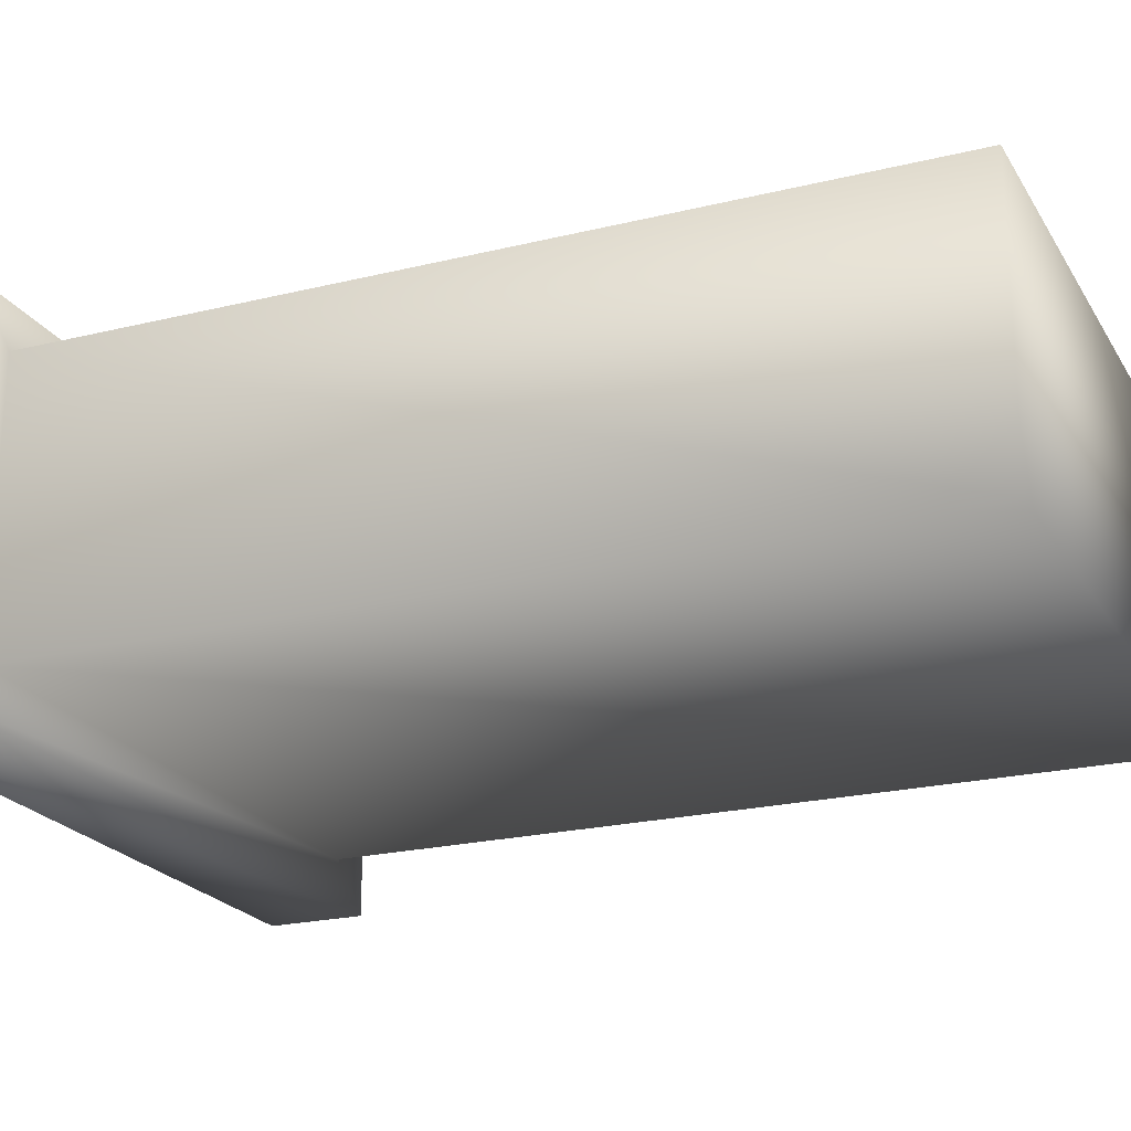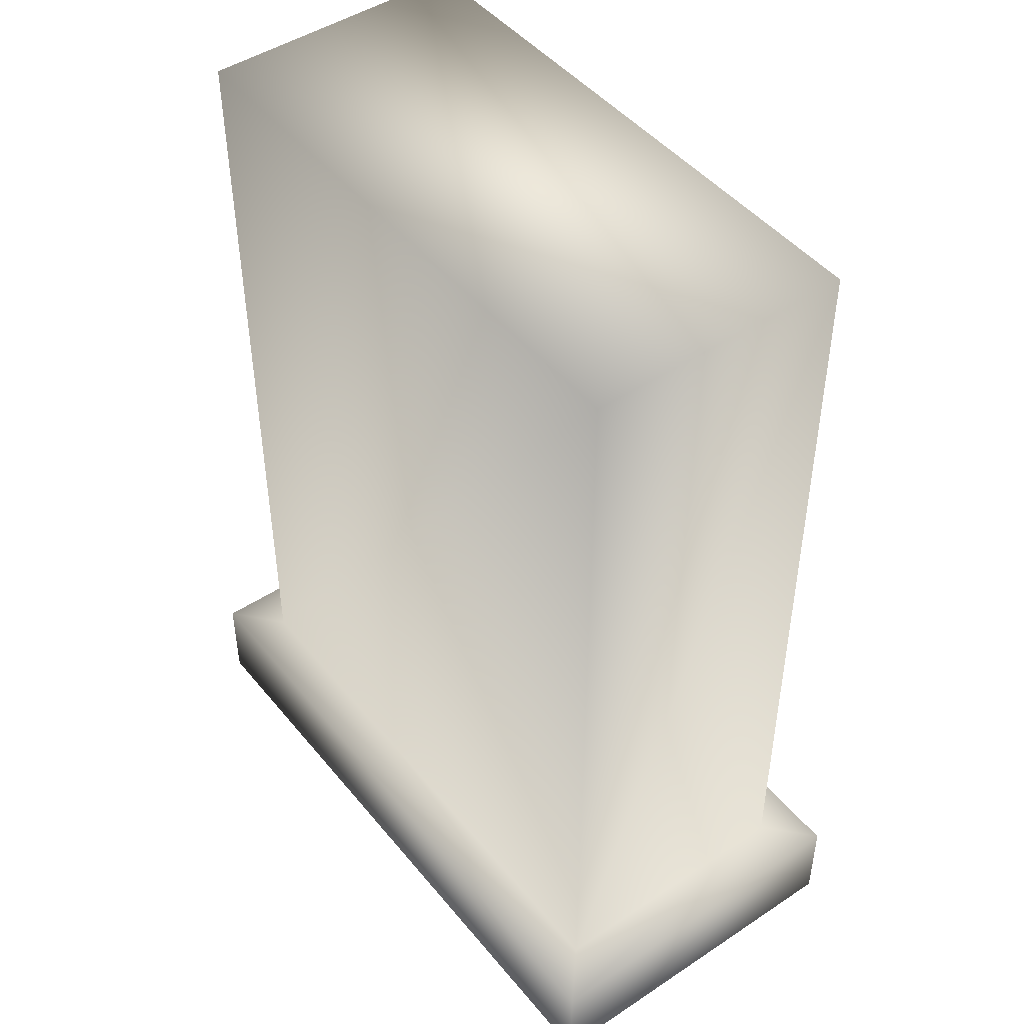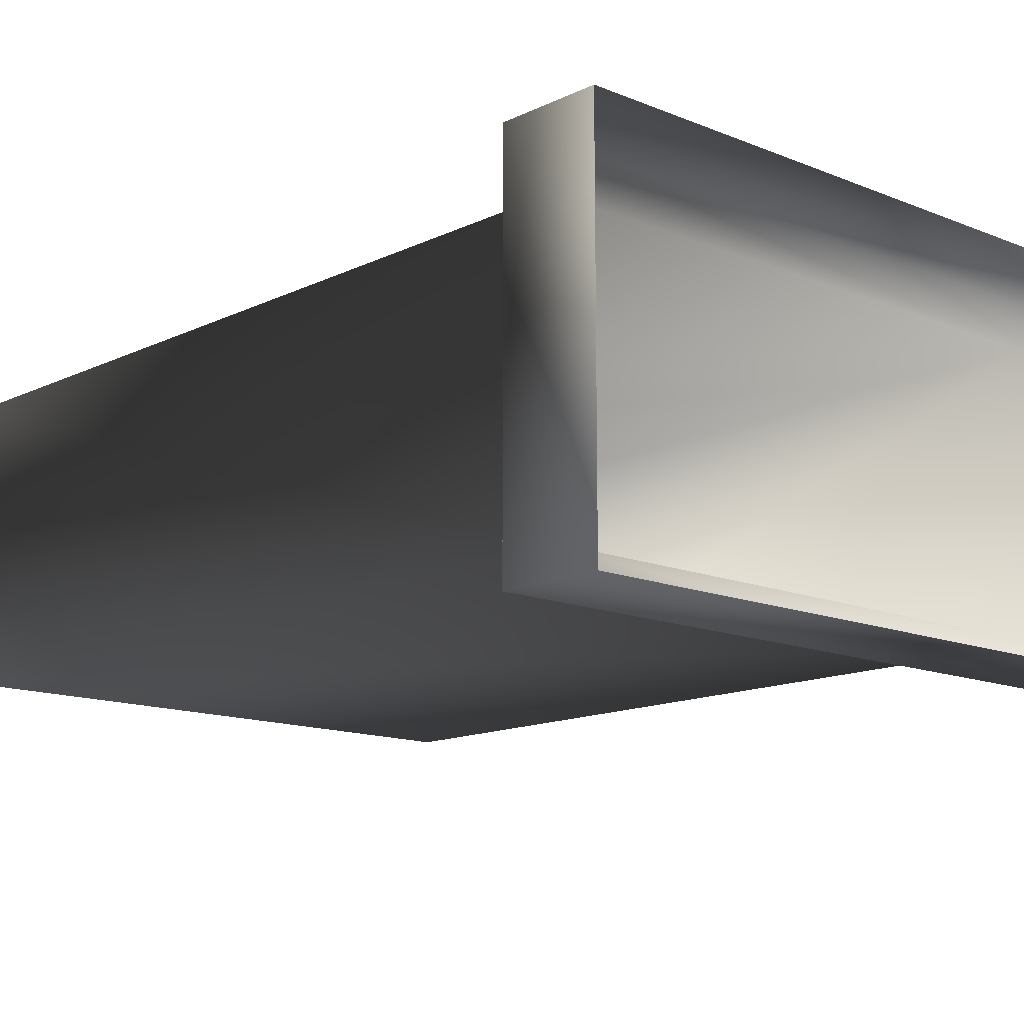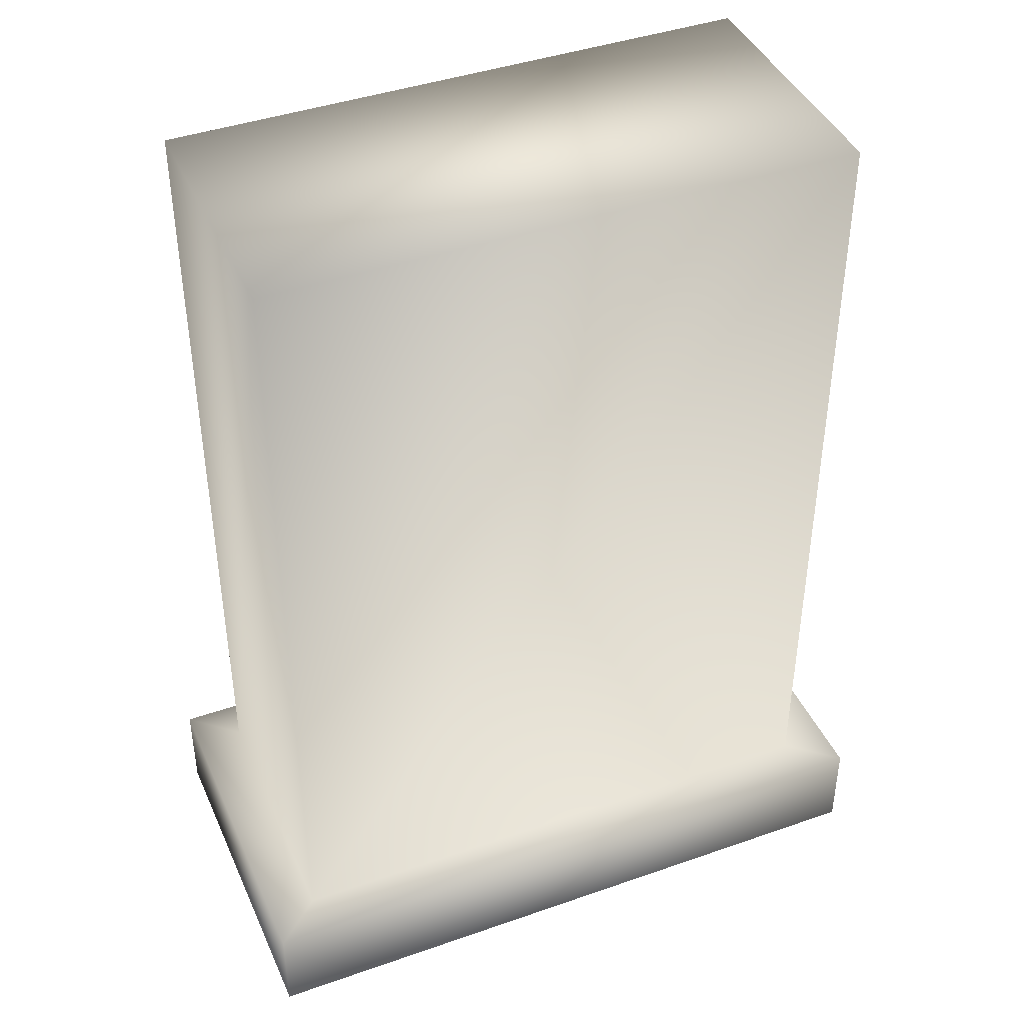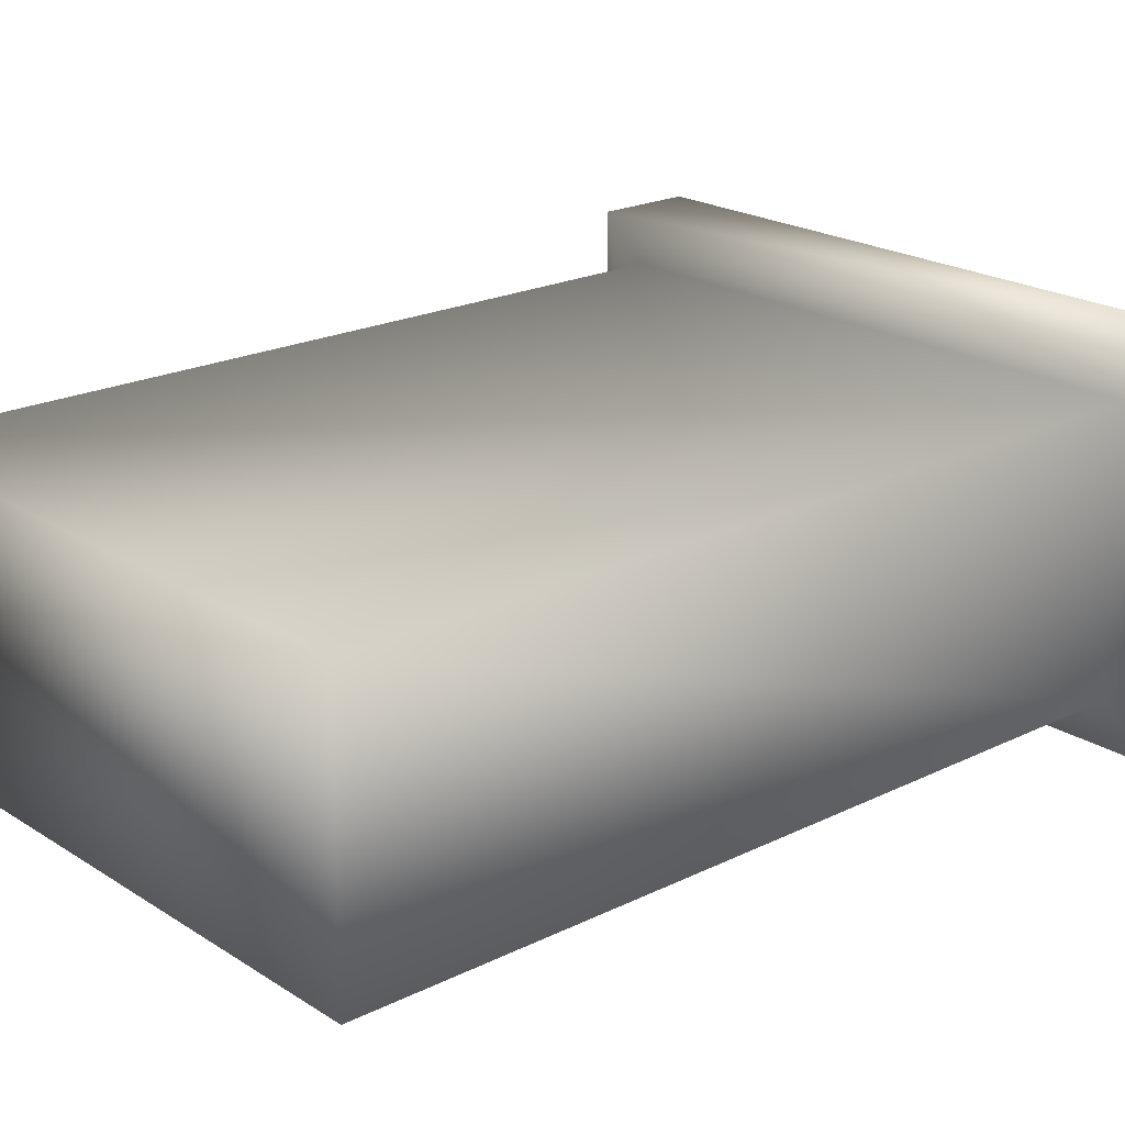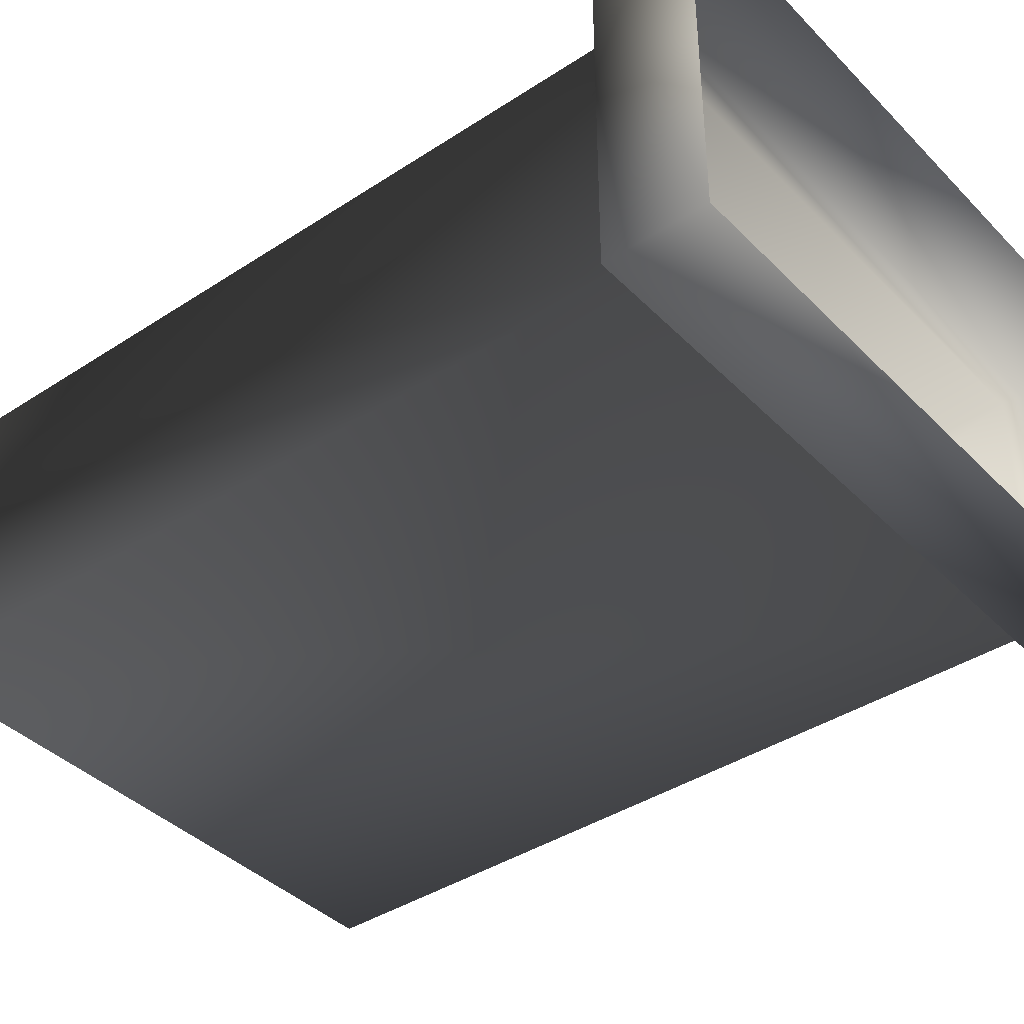
<metadata>
{"format":"obj","ext":"obj","renderer":"f3d","projection":"perspective","resolution":1024,"background":"white","views":[{"elev":-22.0,"azim":113.3,"up":"+Z"},{"elev":46.7,"azim":53.0,"up":"+Y"},{"elev":-13.5,"azim":-42.7,"up":"+Z"},{"elev":42.1,"azim":157.2,"up":"+Y"},{"elev":21.0,"azim":-131.4,"up":"+Z"},{"elev":-39.7,"azim":-50.9,"up":"+Z"}]}
</metadata>
<code>
g febg_factory_001_powerbox_01
v -0.59 7.749e-07 0.2762
v 0.587 0.1655 0.2762
v 0.587 7.749e-07 0.2762
v -0.59 0.1655 0.2762
v -0.59 7.749e-07 -0.3332
v 0.5044 0.1655 0.2024
v -0.59 0.1655 -0.3332
v -0.5044 0.1655 0.2024
v -0.5044 0.1655 -0.2594
v 0.5044 1.572 0.2024
v -0.5044 1.572 0.2024
v 0.5044 1.572 -0.2594
v -0.5044 1.572 -0.2594
v 0.587 7.749e-07 -0.3332
v -0.59 0.1655 -0.3332
v -0.59 7.749e-07 -0.3332
v 0.587 0.1655 -0.3332
v 0.587 7.749e-07 0.2762
v -0.5044 0.1655 -0.2594
v 0.587 0.1655 0.2762
v 0.5044 0.1655 -0.2594
v -0.5044 1.572 -0.2594
v 0.5044 0.1655 0.2024
v 0.5044 1.572 -0.2594
v 0.5044 1.572 0.2024
v -0.5044 0.1655 -0.2594
v -0.5044 1.572 -0.2594
v -0.5044 1.572 0.2024
v -0.5044 0.1655 0.2024
g febg_factory_001_powerbox_01_0
f 3 2 1
f 2 4 1
f 1 4 5
f 2 6 4
f 4 7 5
f 6 8 4
f 4 8 7
f 8 9 7
f 6 10 8
f 10 11 8
f 11 10 12
f 13 11 12
f 16 15 14
f 15 17 14
f 14 17 18
f 15 19 17
f 17 20 18
f 19 21 17
f 17 21 20
f 19 22 21
f 21 23 20
f 22 24 21
f 21 24 23
f 24 25 23
f 28 27 26
f 29 28 26

</code>
